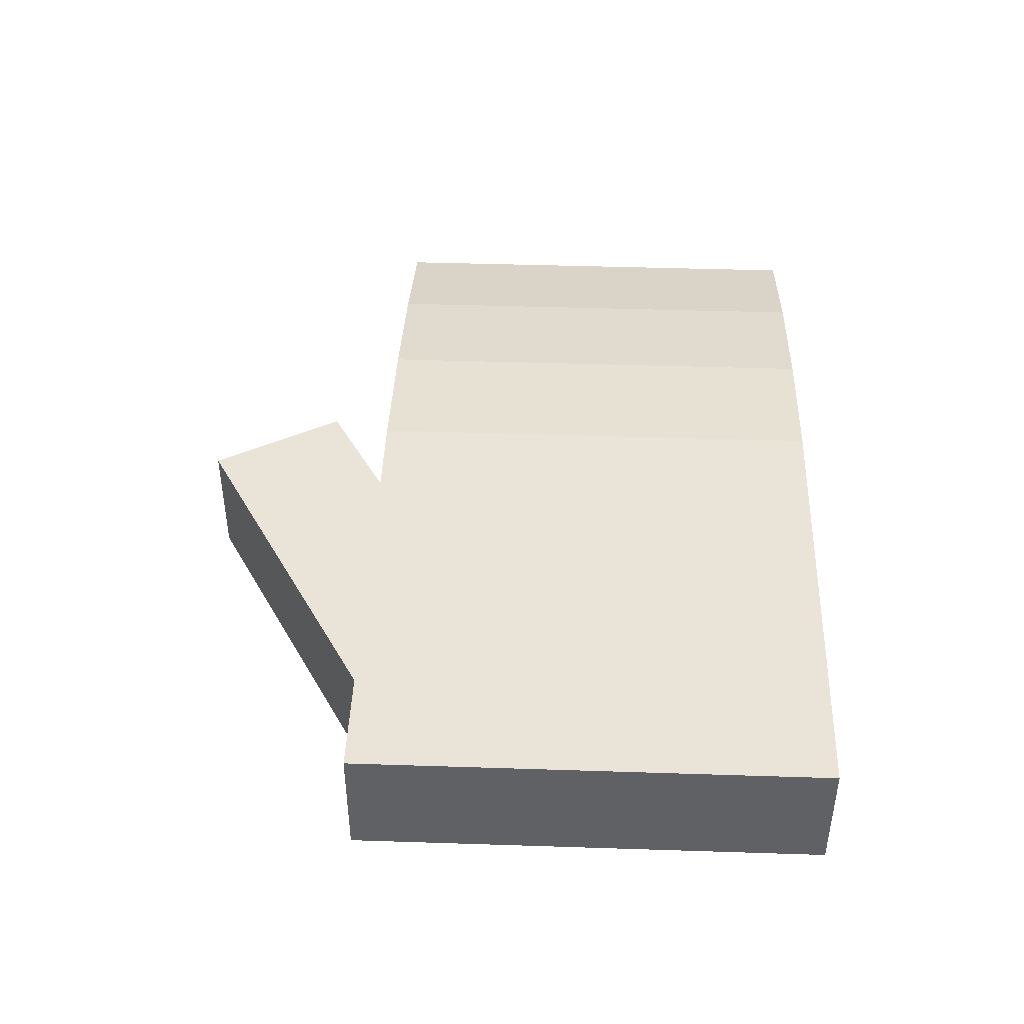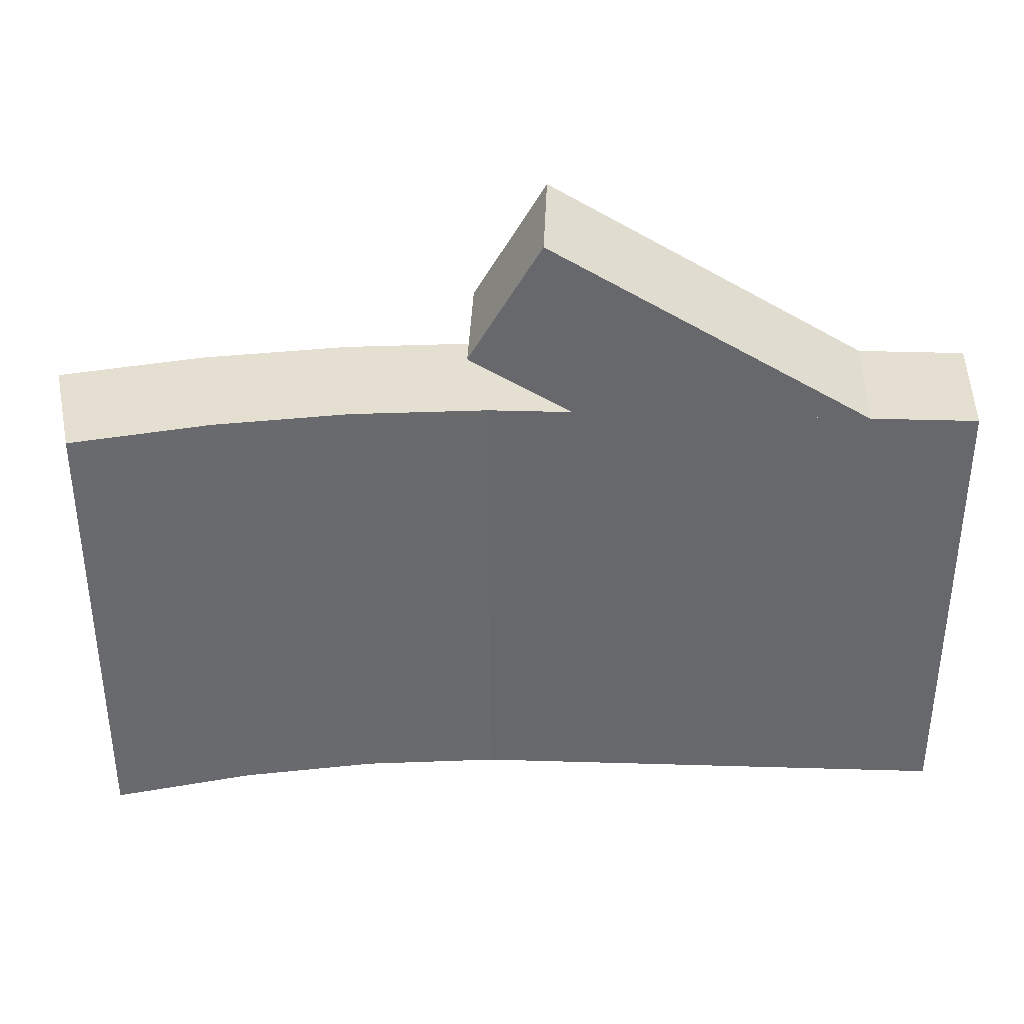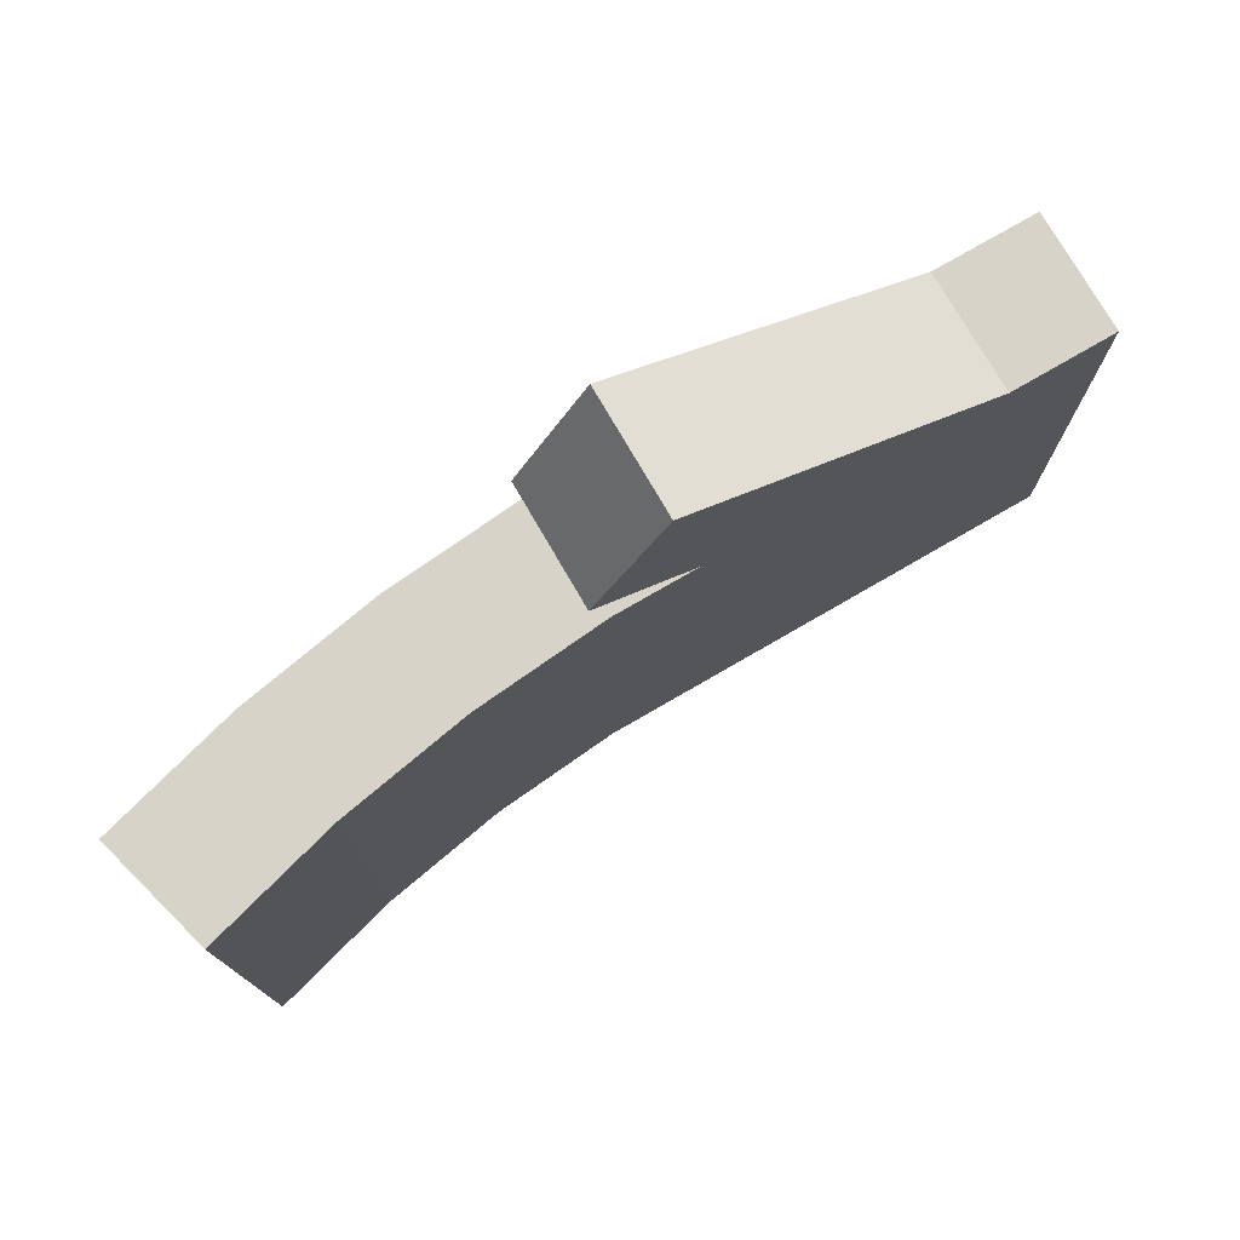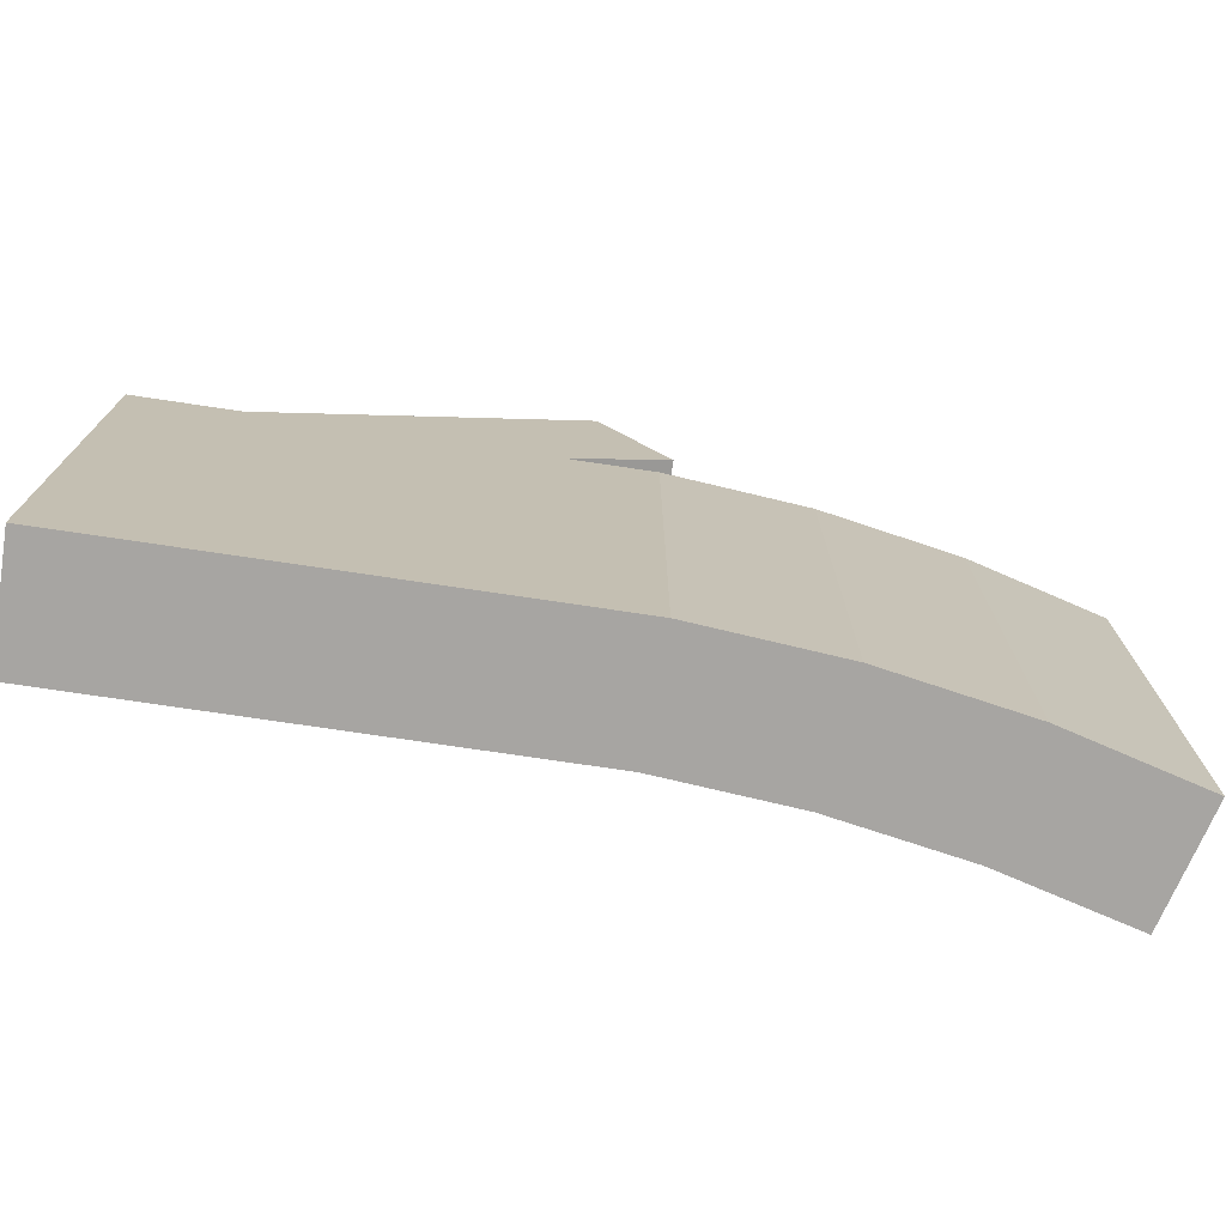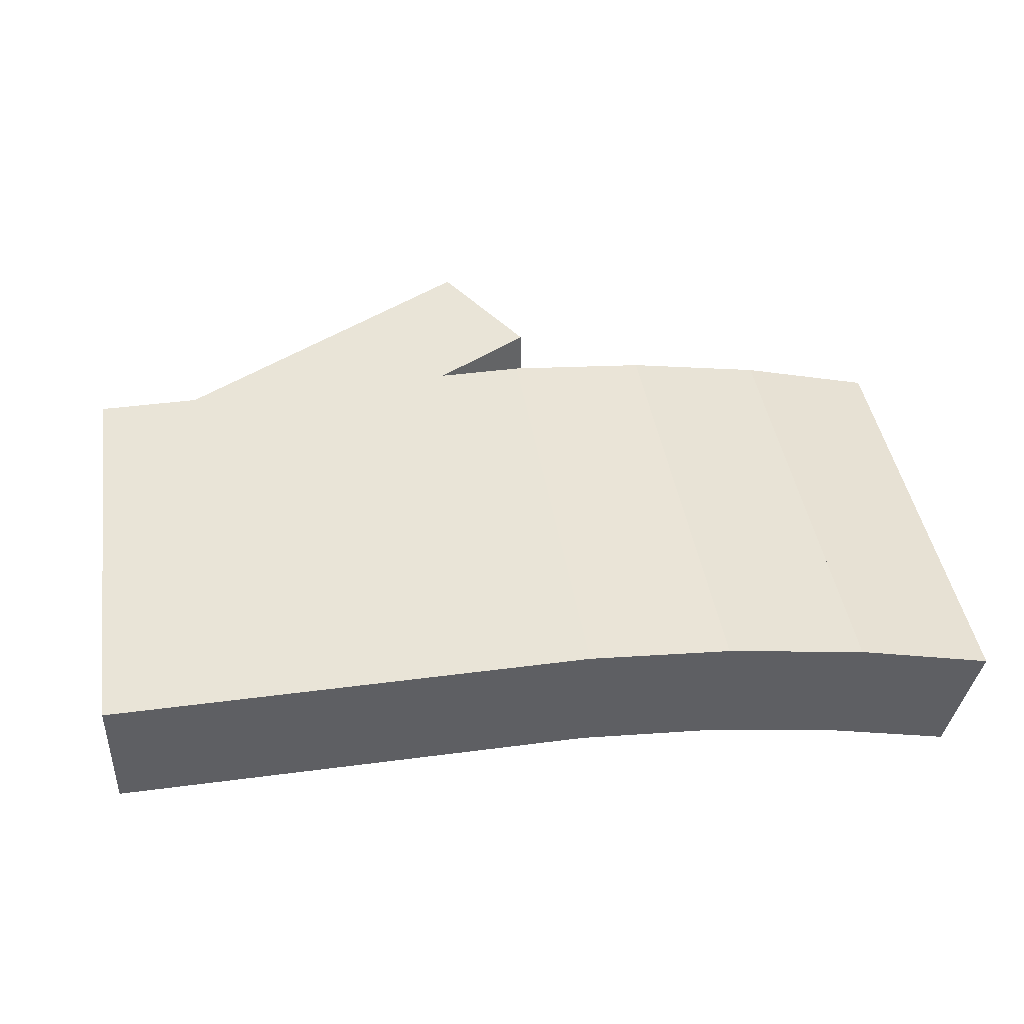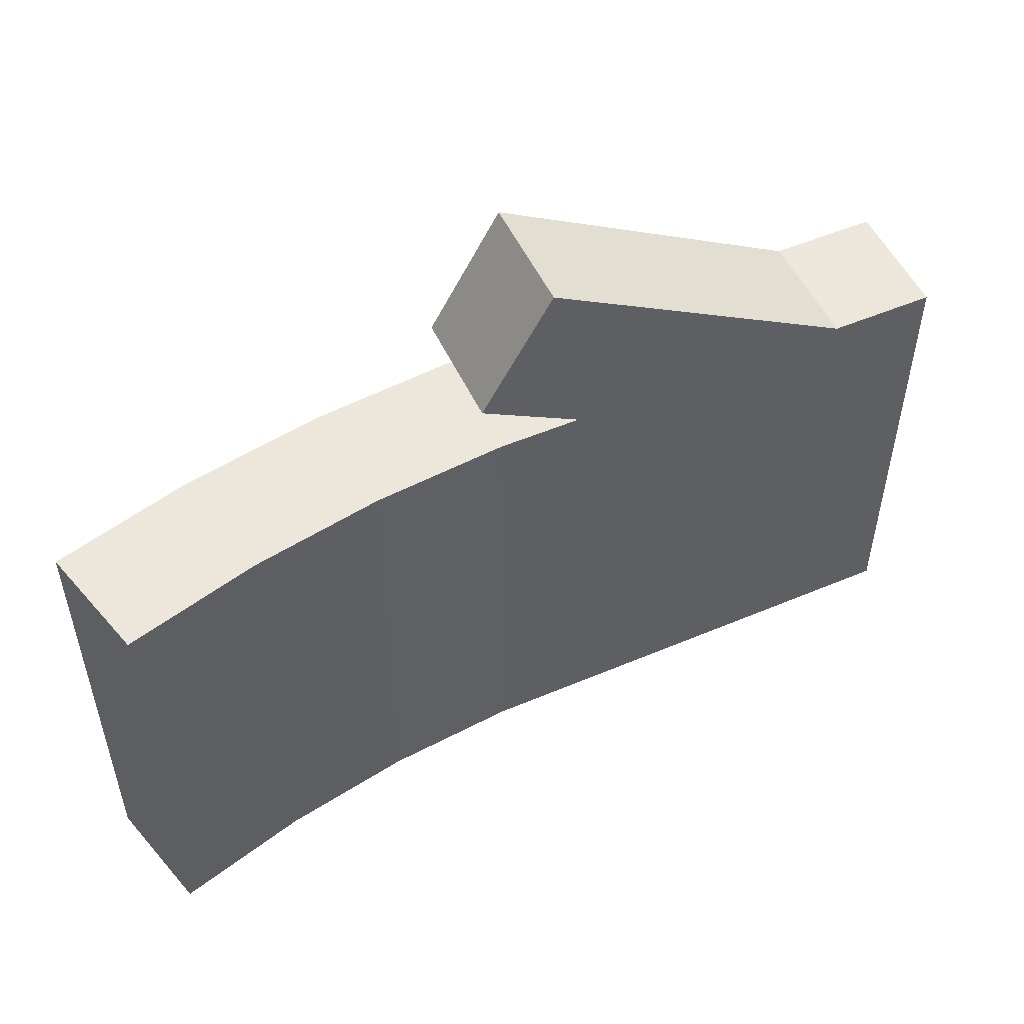
<metadata>
{"format":"obj","ext":"obj","renderer":"f3d","projection":"perspective","resolution":1024,"background":"white","views":[{"elev":43.5,"azim":92.2,"up":"+Y"},{"elev":37.3,"azim":2.2,"up":"+Z"},{"elev":76.2,"azim":-30.1,"up":"+Z"},{"elev":-73.9,"azim":171.5,"up":"+Z"},{"elev":42.9,"azim":171.1,"up":"+Y"},{"elev":52.0,"azim":-24.6,"up":"+Z"}]}
</metadata>
<code>
g Thumb1
v 1.289 3.039 -6.298
v 0.5495 3.039 -5.871
v 1.289 2.769 -6.298
v 0.5495 2.769 -5.871
v 0.3874 3.039 -6.152
v 0.5495 3.039 -5.871
v 1.127 3.039 -6.579
v 1.289 3.039 -6.298
v 0.5495 3.039 -5.871
v 0.3874 3.039 -6.152
v 0.5495 2.769 -5.871
v 0.3874 2.769 -6.152
v 0.3874 3.039 -6.152
v 1.127 3.039 -6.579
v 0.3874 2.769 -6.152
v 1.127 2.769 -6.579
v 1.127 2.769 -6.579
v 1.289 2.769 -6.298
v 0.3874 2.769 -6.152
v 0.5495 2.769 -5.871
v 1.127 3.039 -6.579
v 1.289 3.039 -6.298
v 1.127 2.769 -6.579
v 1.289 2.769 -6.298
f 1 2 3
f 3 2 4
f 5 6 7
f 7 6 8
f 9 10 11
f 11 10 12
f 13 14 15
f 15 14 16
f 17 18 19
f 19 18 20
f 21 22 23
f 23 22 24
g Bottom1
v 0.4192 3.039 -7.337
v 0.4192 3.039 -6.284
v 0.4427 2.77 -7.337
v 0.4427 2.77 -6.284
v 0.09619 3.01 -6.284
v 0.4192 3.039 -6.284
v 0.09619 3.01 -7.337
v 0.4192 3.039 -7.337
v 0.4192 3.039 -6.284
v 0.09619 3.01 -6.284
v 0.4427 2.77 -6.284
v 0.1197 2.741 -6.284
v 0.09619 3.01 -6.284
v 0.09619 3.01 -7.337
v 0.1197 2.741 -6.284
v 0.1197 2.741 -7.337
v 0.1197 2.741 -7.337
v 0.4427 2.77 -7.337
v 0.1197 2.741 -6.284
v 0.4427 2.77 -6.284
v 0.09619 3.01 -7.337
v 0.4192 3.039 -7.337
v 0.1197 2.741 -7.337
v 0.4427 2.77 -7.337
f 25 26 27
f 27 26 28
f 29 30 31
f 31 30 32
f 33 34 35
f 35 34 36
f 37 38 39
f 39 38 40
f 41 42 43
f 43 42 44
f 45 46 47
f 47 46 48
g Middle1
v 0.09619 3.01 -7.337
v 0.09619 3.01 -6.284
v 0.1431 2.744 -7.337
v 0.1431 2.744 -6.284
v -0.2231 2.954 -6.284
v 0.09619 3.01 -6.284
v -0.2231 2.954 -7.337
v 0.09619 3.01 -7.337
v 0.09619 3.01 -6.284
v -0.2231 2.954 -6.284
v 0.1431 2.744 -6.284
v -0.1762 2.688 -6.284
v -0.2231 2.954 -6.284
v -0.2231 2.954 -7.337
v -0.1762 2.688 -6.284
v -0.1762 2.688 -7.337
v -0.1762 2.688 -7.337
v 0.1431 2.744 -7.337
v -0.1762 2.688 -6.284
v 0.1431 2.744 -6.284
v -0.2231 2.954 -7.337
v 0.09619 3.01 -7.337
v -0.1762 2.688 -7.337
v 0.1431 2.744 -7.337
f 49 50 51
f 51 50 52
f 53 54 55
f 55 54 56
f 57 58 59
f 59 58 60
f 61 62 63
f 63 62 64
f 65 66 67
f 67 66 68
f 69 70 71
f 71 70 72
g Tip1
v -0.2231 2.954 -7.337
v -0.2231 2.954 -6.284
v -0.1532 2.693 -7.337
v -0.1532 2.693 -6.284
v -0.5363 2.87 -6.284
v -0.2231 2.954 -6.284
v -0.5363 2.87 -7.337
v -0.2231 2.954 -7.337
v -0.2231 2.954 -6.284
v -0.5363 2.87 -6.284
v -0.1532 2.693 -6.284
v -0.4664 2.609 -6.284
v -0.5363 2.87 -6.284
v -0.5363 2.87 -7.337
v -0.4664 2.609 -6.284
v -0.4664 2.609 -7.337
v -0.4664 2.609 -7.337
v -0.1532 2.693 -7.337
v -0.4664 2.609 -6.284
v -0.1532 2.693 -6.284
v -0.5363 2.87 -7.337
v -0.2231 2.954 -7.337
v -0.4664 2.609 -7.337
v -0.1532 2.693 -7.337
f 73 74 75
f 75 74 76
f 77 78 79
f 79 78 80
f 81 82 83
f 83 82 84
f 85 86 87
f 87 86 88
f 89 90 91
f 91 90 92
f 93 94 95
f 95 94 96
g Base1
v 1.5 3.039 -7.337
v 1.5 3.039 -6.284
v 1.5 2.769 -7.337
v 1.5 2.769 -6.284
v 0.4192 3.039 -6.284
v 1.5 3.039 -6.284
v 0.4192 3.039 -7.337
v 1.5 3.039 -7.337
v 1.5 3.039 -6.284
v 0.4192 3.039 -6.284
v 1.5 2.769 -6.284
v 0.4192 2.769 -6.284
v 0.4192 3.039 -6.284
v 0.4192 3.039 -7.337
v 0.4192 2.769 -6.284
v 0.4192 2.769 -7.337
v 0.4192 2.769 -7.337
v 1.5 2.769 -7.337
v 0.4192 2.769 -6.284
v 1.5 2.769 -6.284
v 0.4192 3.039 -7.337
v 1.5 3.039 -7.337
v 0.4192 2.769 -7.337
v 1.5 2.769 -7.337
f 97 98 99
f 99 98 100
f 101 102 103
f 103 102 104
f 105 106 107
f 107 106 108
f 109 110 111
f 111 110 112
f 113 114 115
f 115 114 116
f 117 118 119
f 119 118 120

</code>
